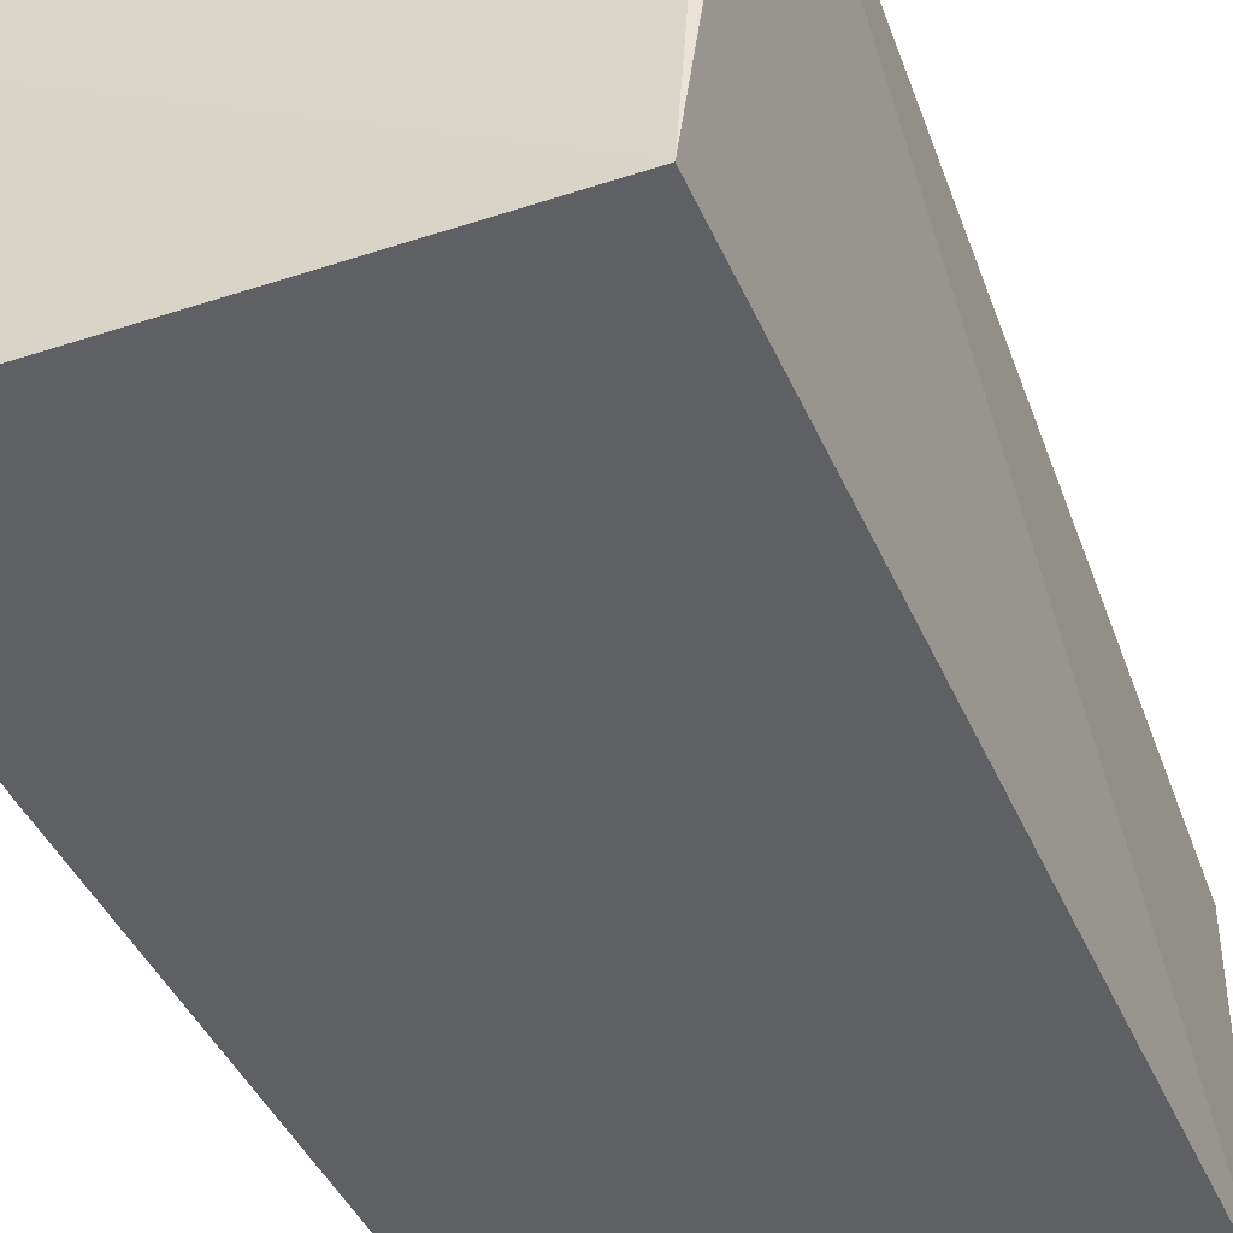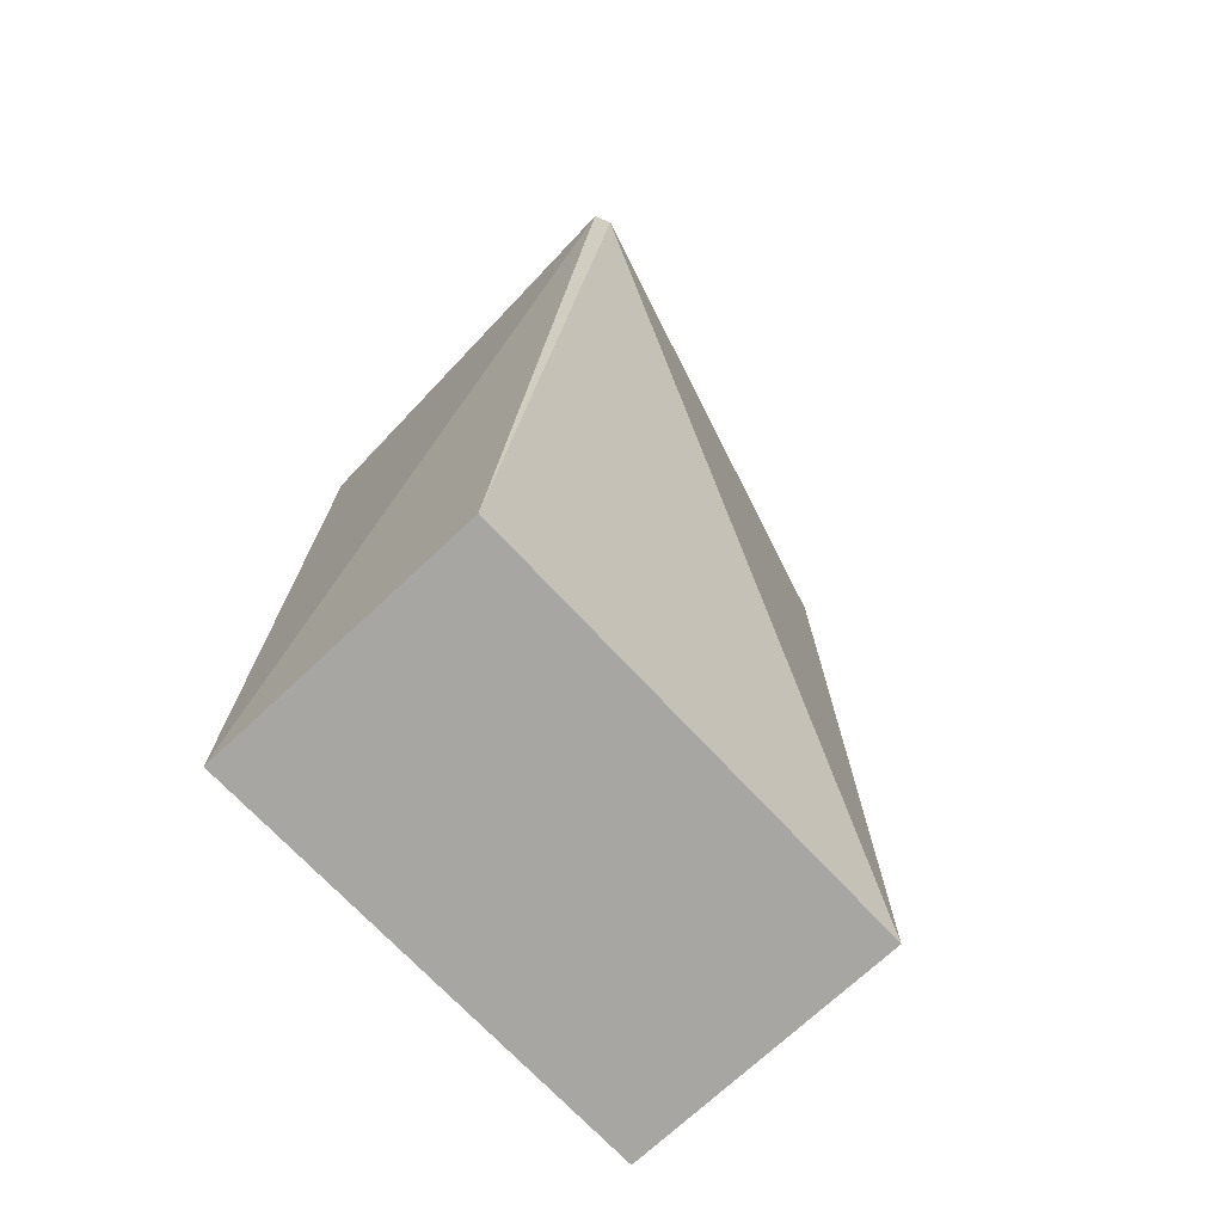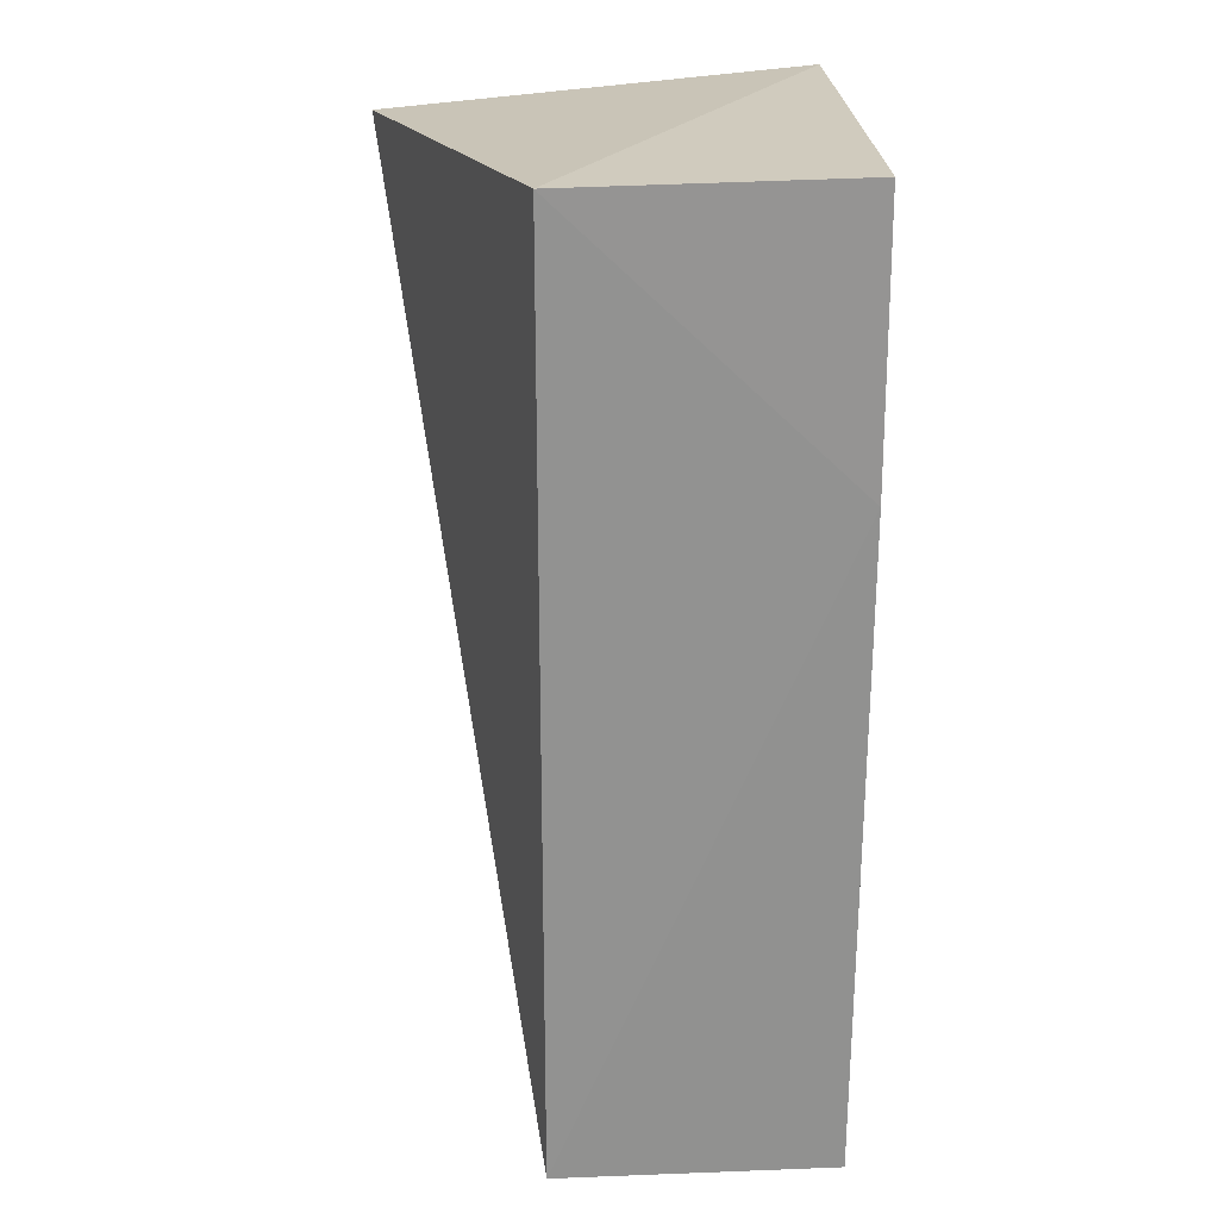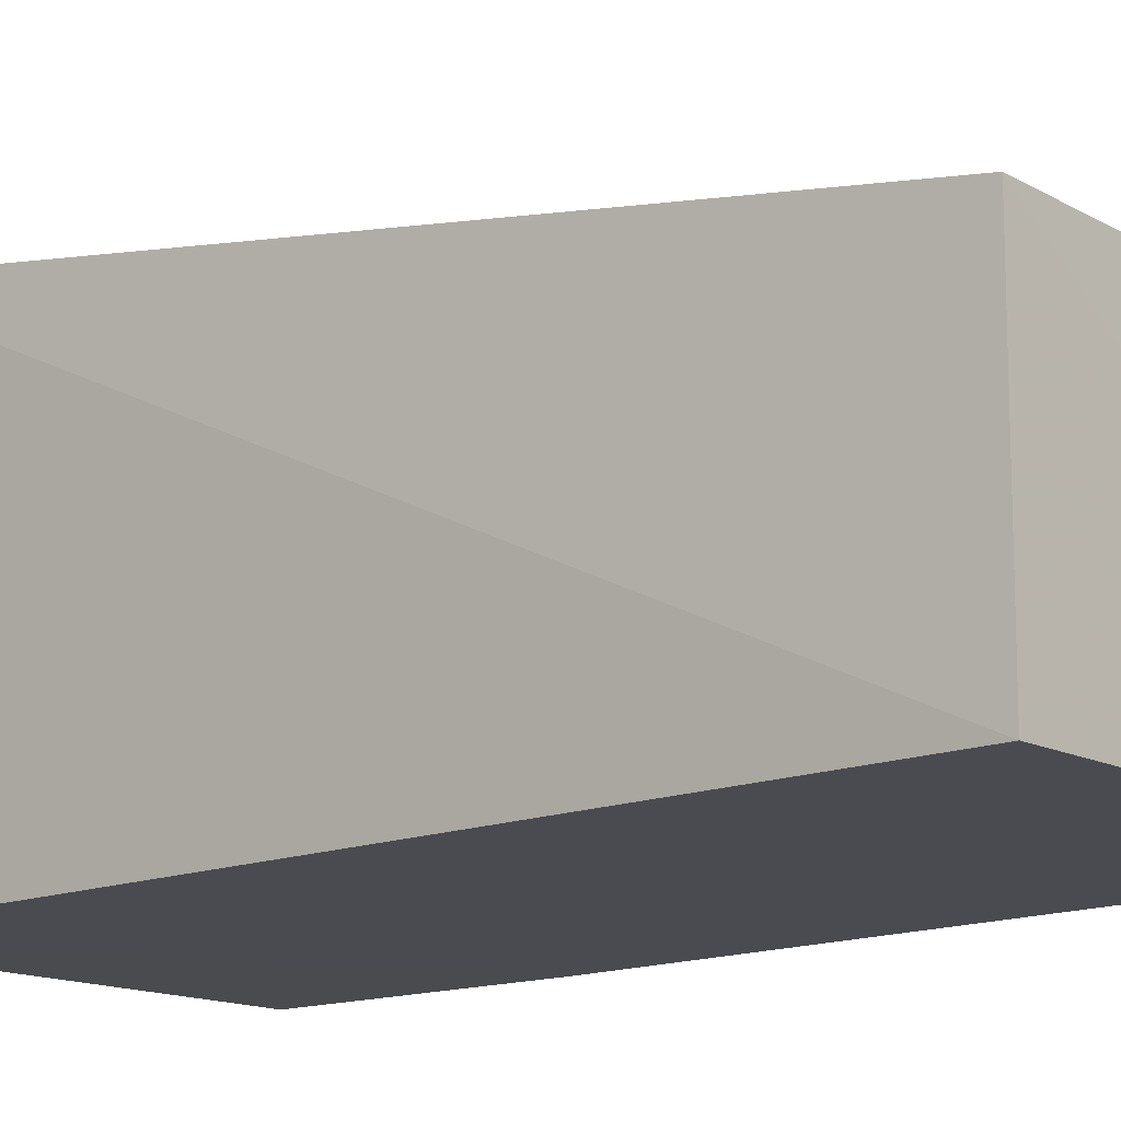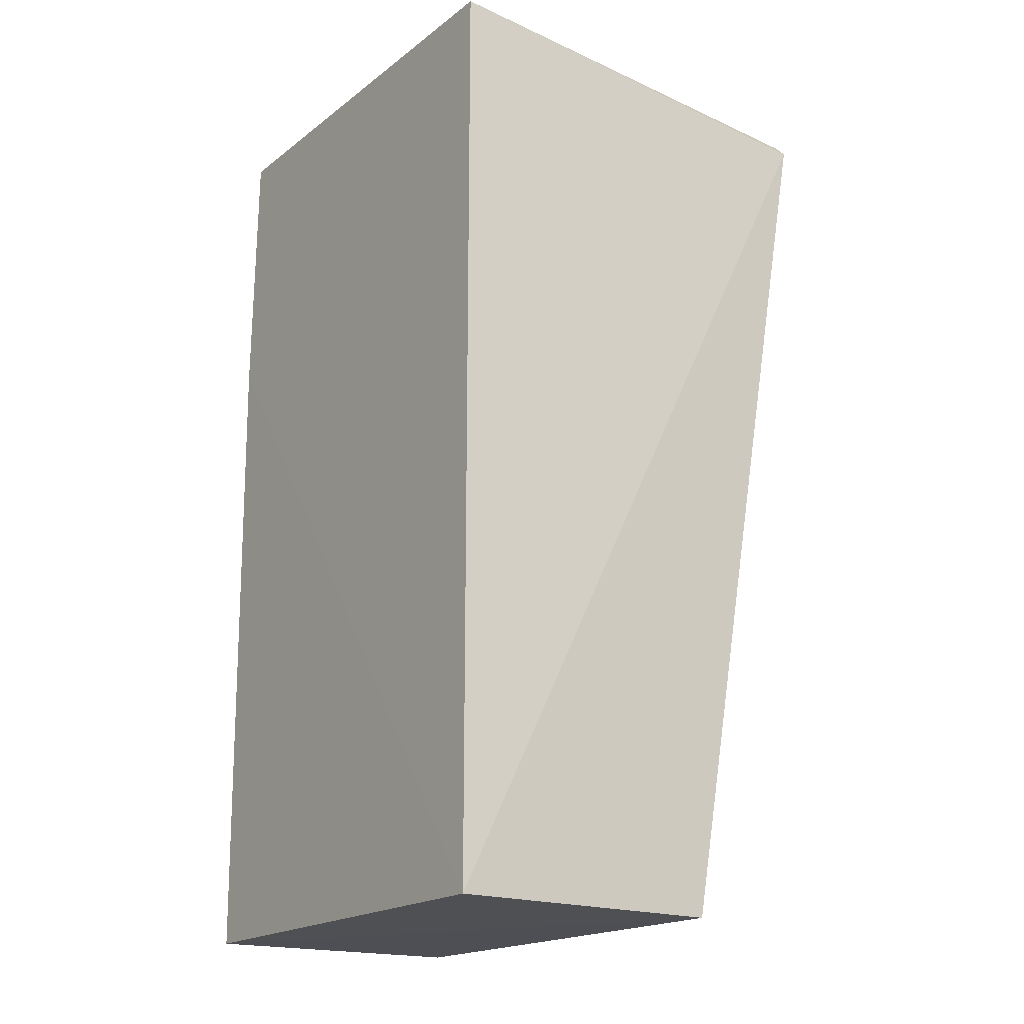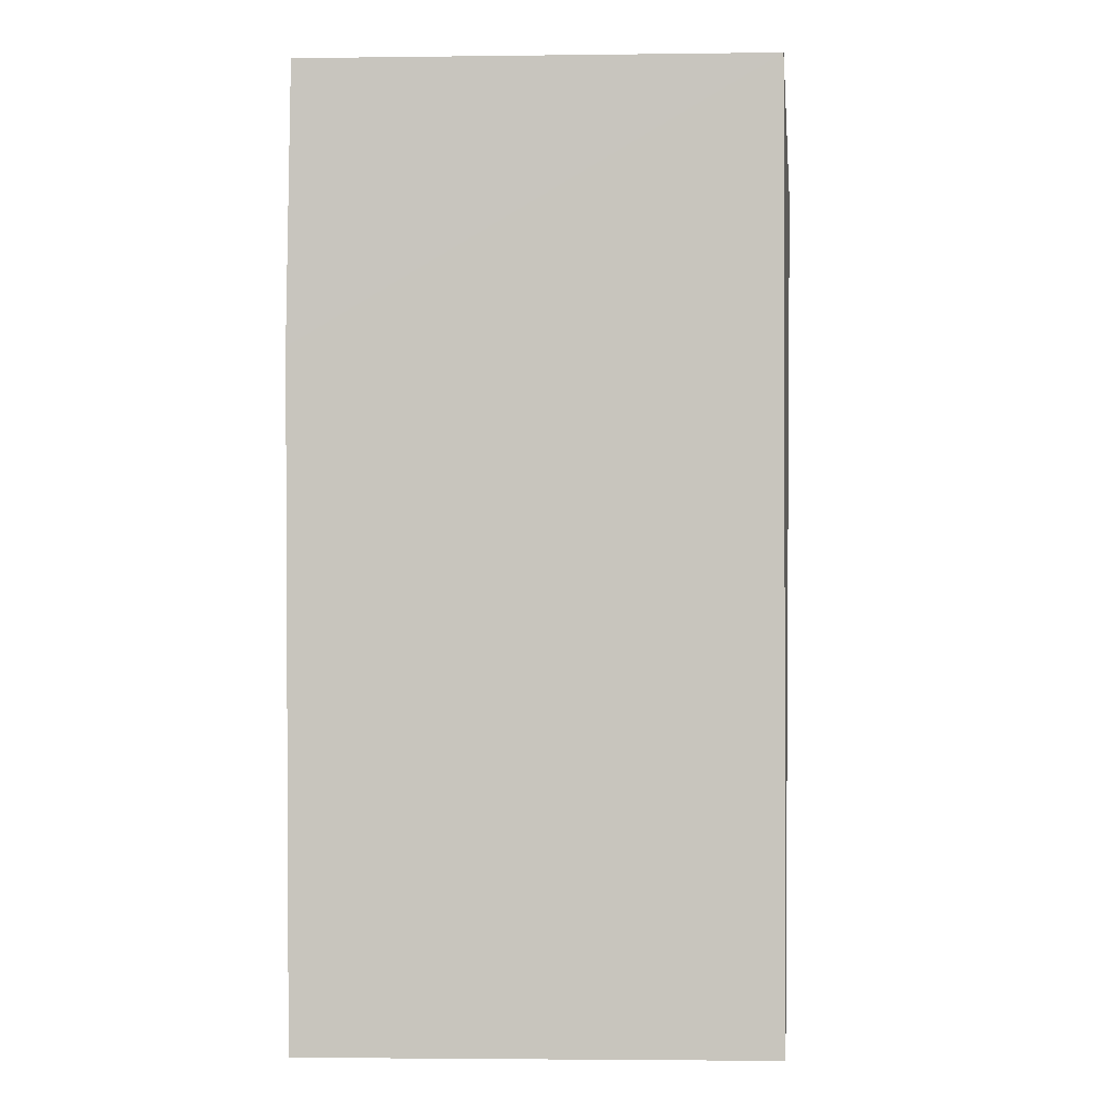
<metadata>
{"format":"obj","ext":"obj","renderer":"f3d","projection":"perspective","resolution":1024,"background":"white","views":[{"elev":-42.8,"azim":-157.6,"up":"+Z"},{"elev":-73.9,"azim":-46.8,"up":"+Y"},{"elev":24.0,"azim":86.7,"up":"+Y"},{"elev":-15.1,"azim":-50.1,"up":"+Z"},{"elev":-18.6,"azim":-126.0,"up":"+Y"},{"elev":-1.3,"azim":-177.0,"up":"+Y"}]}
</metadata>
<code>
v -0.06064 -0.002344 0.06009
v 0.0057 -0.1265 0.04044
v 0.0057 0.003002 0.04044
v -0.05917 0.003285 0.0006702
v -0.05912 -0.1264 0.000585
v -0.05906 -0.1265 0.04044
v -0.06307 -0.004689 0.05929
v 0.005721 -0.03433 0.001349
v 0.005111 -0.1268 0.001609
v 0.005159 0.003615 0.001502
f 1 2 3
f 1 3 4
f 6 2 1
f 7 1 4
f 7 4 5
f 7 6 1
f 7 5 6
f 8 3 2
f 8 5 4
f 9 6 5
f 9 2 6
f 9 8 2
f 9 5 8
f 10 8 4
f 10 4 3
f 10 3 8

</code>
